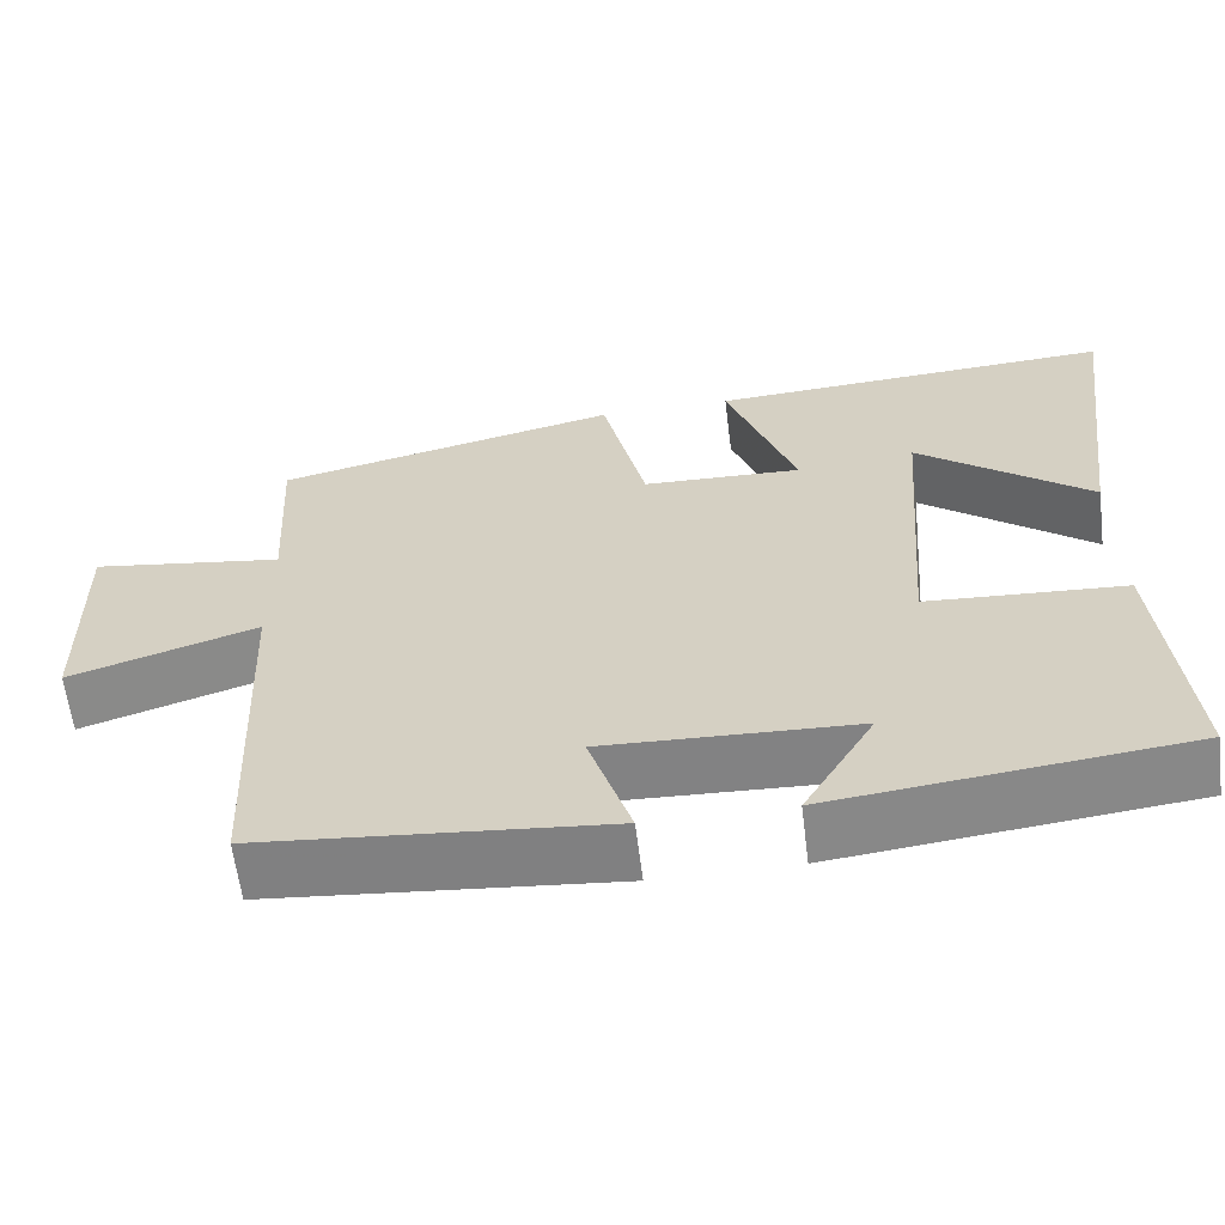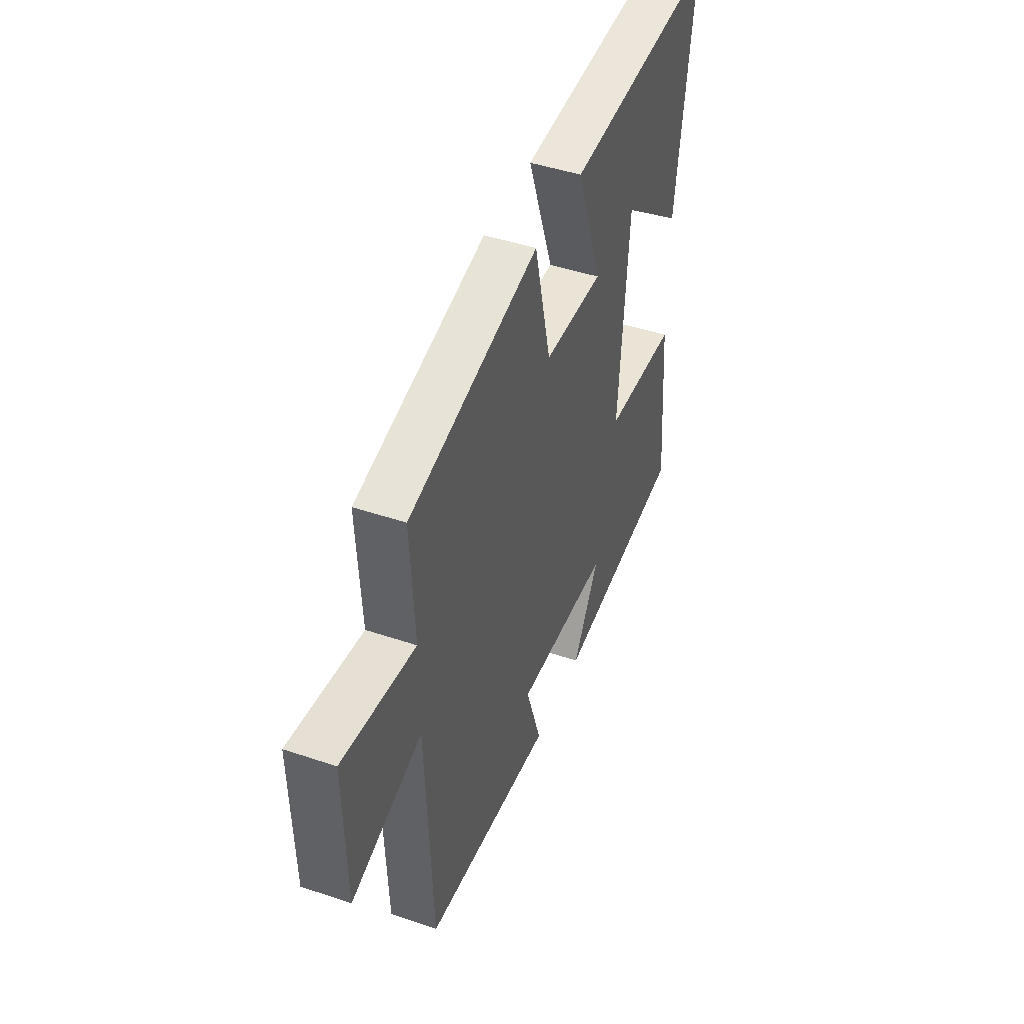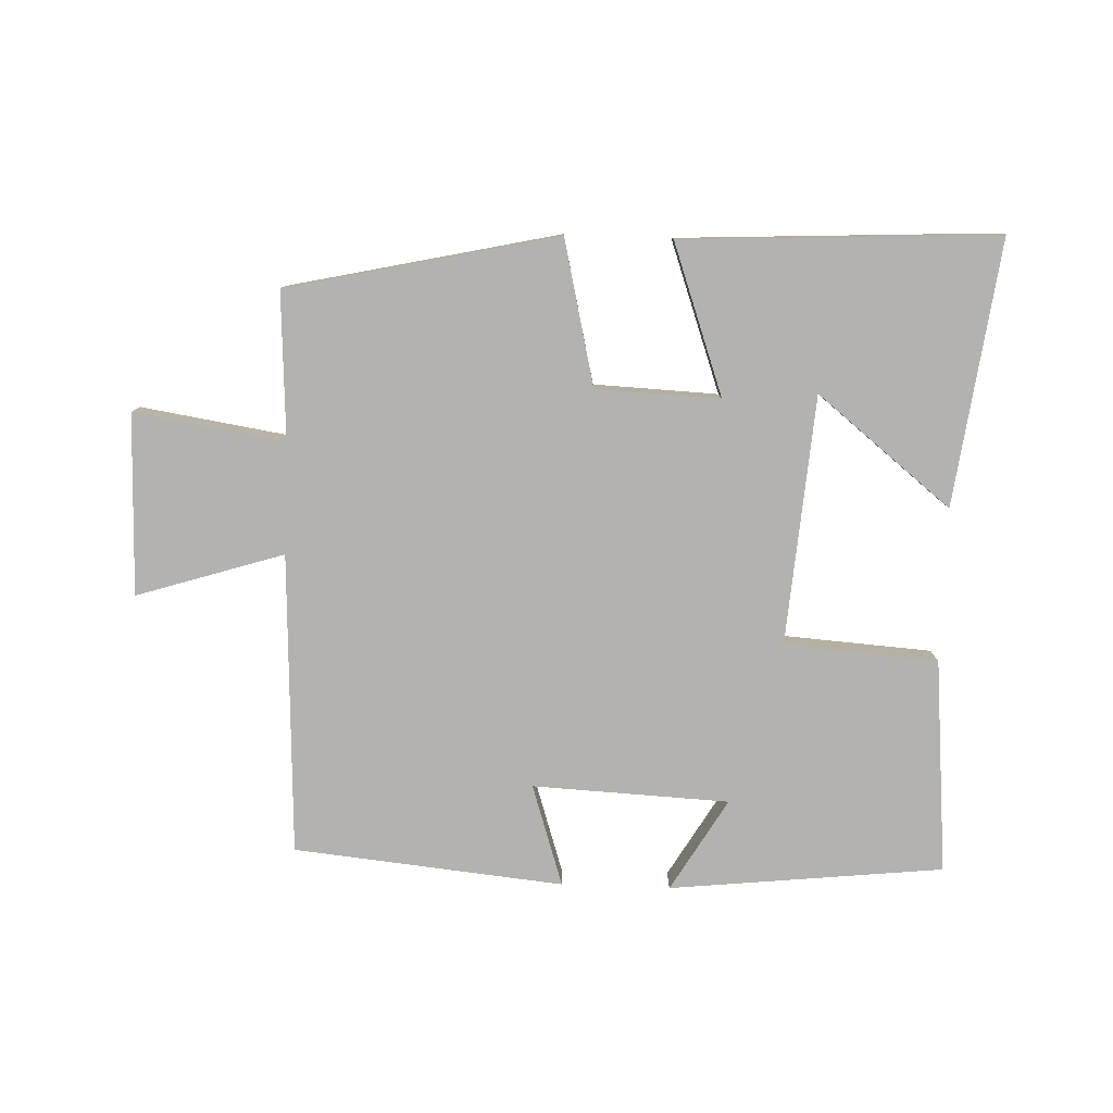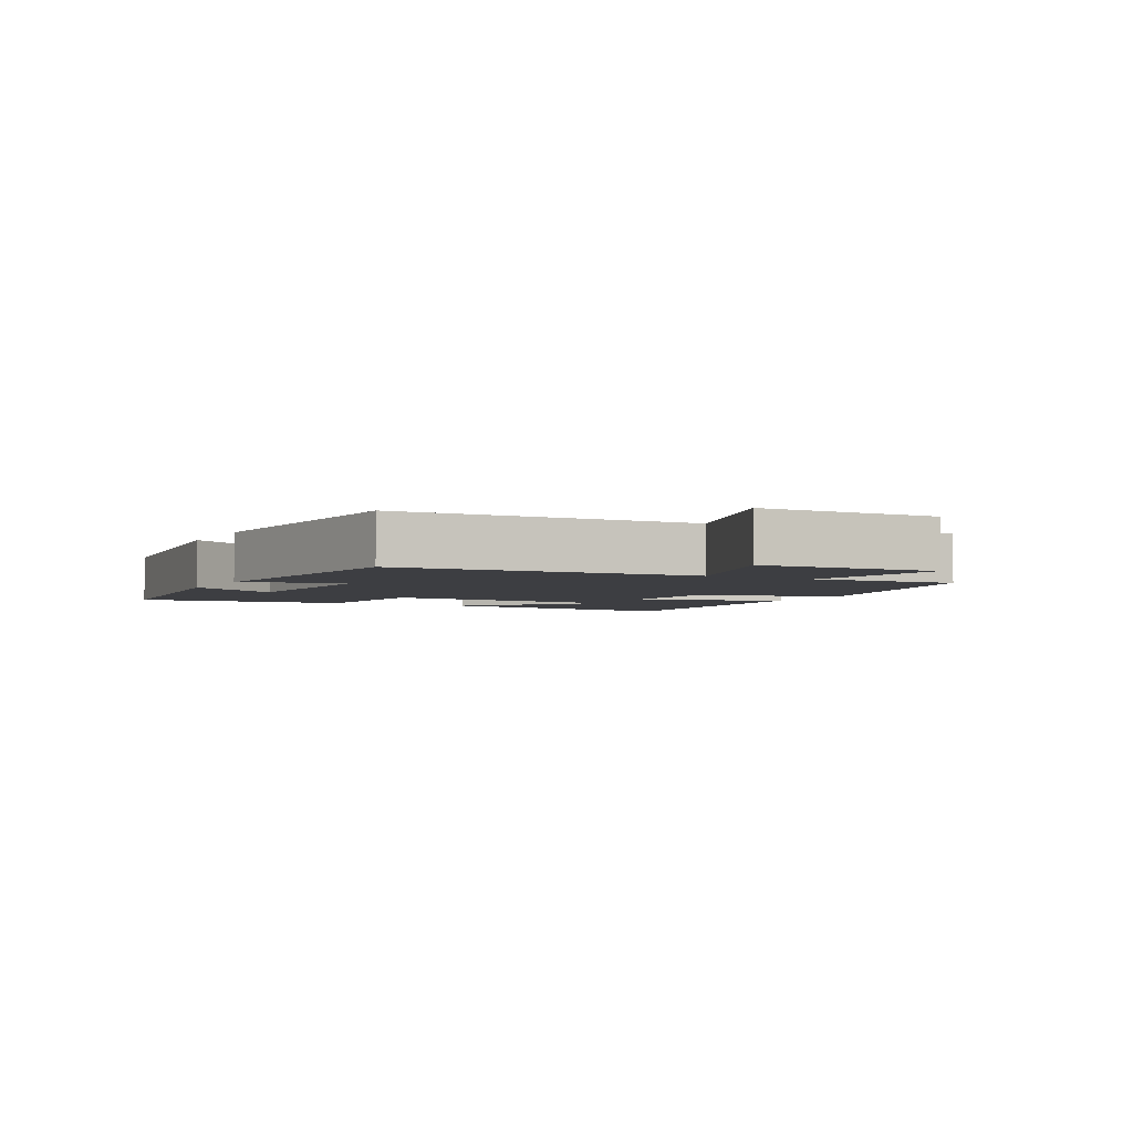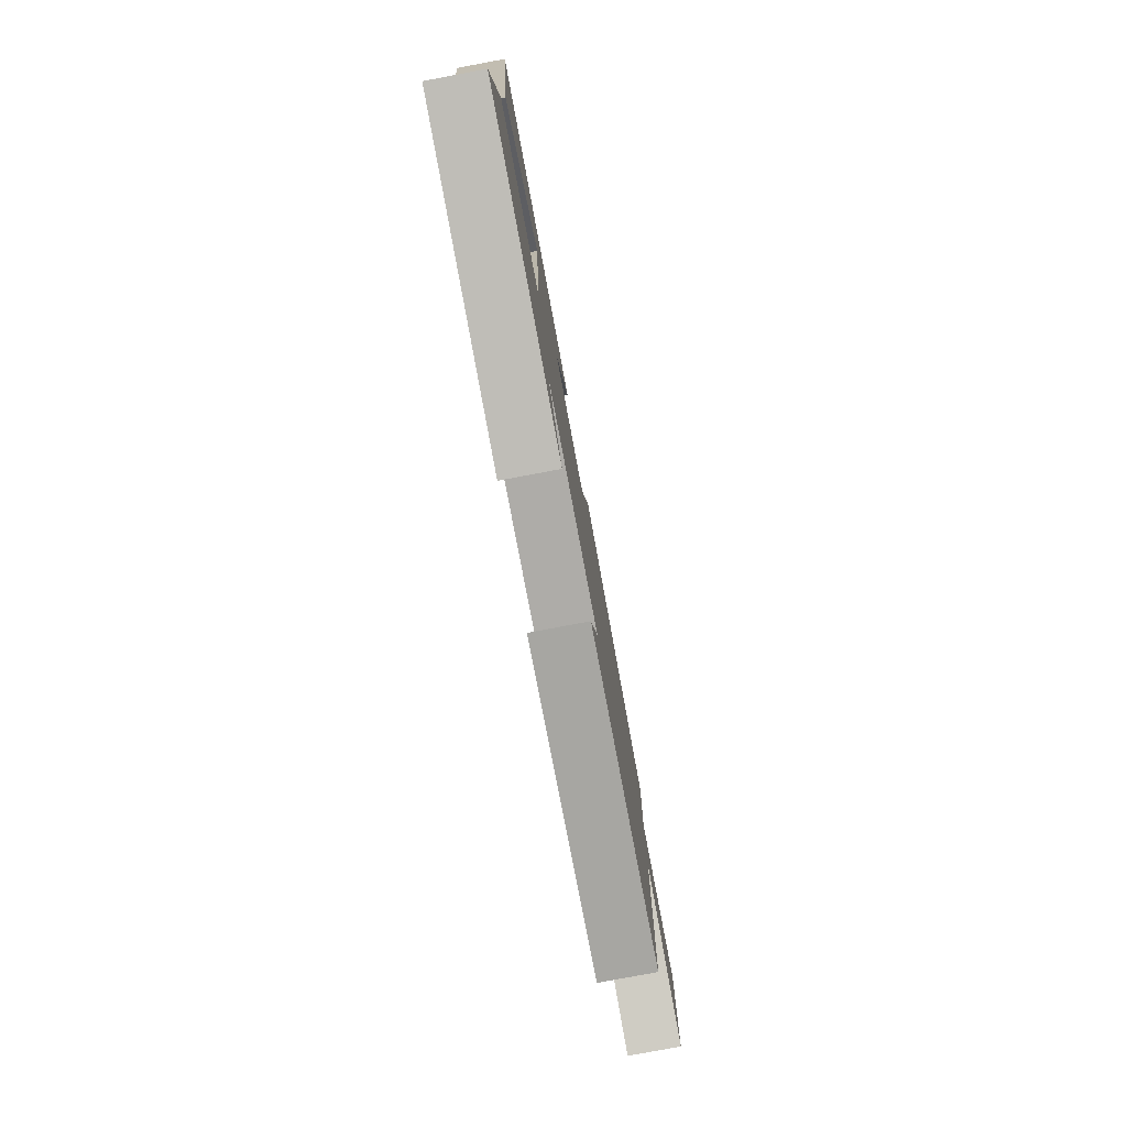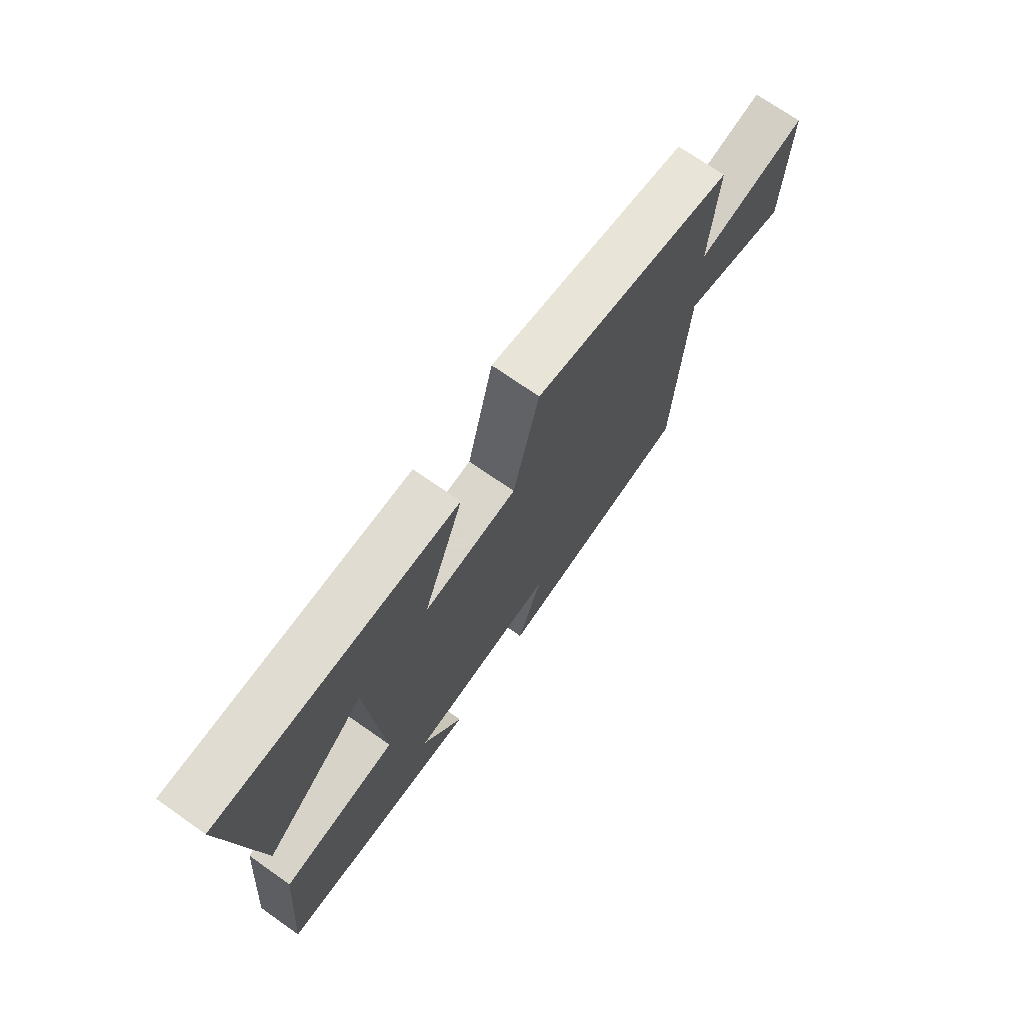
<metadata>
{"format":"obj","ext":"obj","renderer":"f3d","projection":"perspective","resolution":1024,"background":"white","views":[{"elev":-61.5,"azim":7.1,"up":"+Z"},{"elev":45.3,"azim":-68.7,"up":"+Z"},{"elev":-79.7,"azim":-2.1,"up":"+Y"},{"elev":-3.5,"azim":-117.7,"up":"+Y"},{"elev":-79.4,"azim":100.6,"up":"+Z"},{"elev":71.8,"azim":125.1,"up":"+Z"}]}
</metadata>
<code>
v -0.479 0.07 -0.459
v -0.5 0.07 0.007
v -0.727 0.07 -0.065
v -0.733 0.07 0.215
v -0.5 0.07 0.179
v -0.513 0.07 0.407
v -0.096 0.07 0.5
v -0.043 0.07 0.275
v 0.149 0.07 0.267
v 0.066 0.07 0.5
v 0.555 0.07 0.525
v 0.5 0.07 0.114
v 0.292 0.07 0.28
v 0.262 0.07 -0.106
v 0.5 0.07 -0.122
v 0.53 0.07 -0.454
v 0.106 0.07 -0.5
v 0.191 0.07 -0.357
v -0.113 0.07 -0.343
v -0.062 0.07 -0.5
v -0.479 0 -0.459
v -0.5 0 0.007
v -0.727 0 -0.065
v -0.733 0 0.215
v -0.5 0 0.179
v -0.513 0 0.407
v -0.096 0 0.5
v -0.043 0 0.275
v 0.149 0 0.267
v 0.066 0 0.5
v 0.555 0 0.525
v 0.5 0 0.114
v 0.292 0 0.28
v 0.262 0 -0.106
v 0.5 0 -0.122
v 0.53 0 -0.454
v 0.106 0 -0.5
v 0.191 0 -0.357
v -0.113 0 -0.343
v -0.062 0 -0.5
f 19 20 1 2
f 18 19 2
f 15 16 17 18
f 14 15 18
f 13 14 18 2
f 10 11 12 13
f 9 10 13
f 9 13 2 3
f 8 9 3
f 5 6 7 8
f 5 8 3
f 3 4 5
f 22 21 40 39
f 22 39 38
f 38 37 36 35
f 38 35 34
f 22 38 34 33
f 33 32 31 30
f 33 30 29
f 23 22 33 29
f 23 29 28
f 28 27 26 25
f 23 28 25
f 25 24 23
f 1 21 22 2
f 2 22 23 3
f 3 23 24 4
f 4 24 25 5
f 5 25 26 6
f 6 26 27 7
f 7 27 28 8
f 8 28 29 9
f 9 29 30 10
f 10 30 31 11
f 11 31 32 12
f 12 32 33 13
f 13 33 34 14
f 14 34 35 15
f 15 35 36 16
f 16 36 37 17
f 17 37 38 18
f 18 38 39 19
f 19 39 40 20
f 20 40 21 1

</code>
